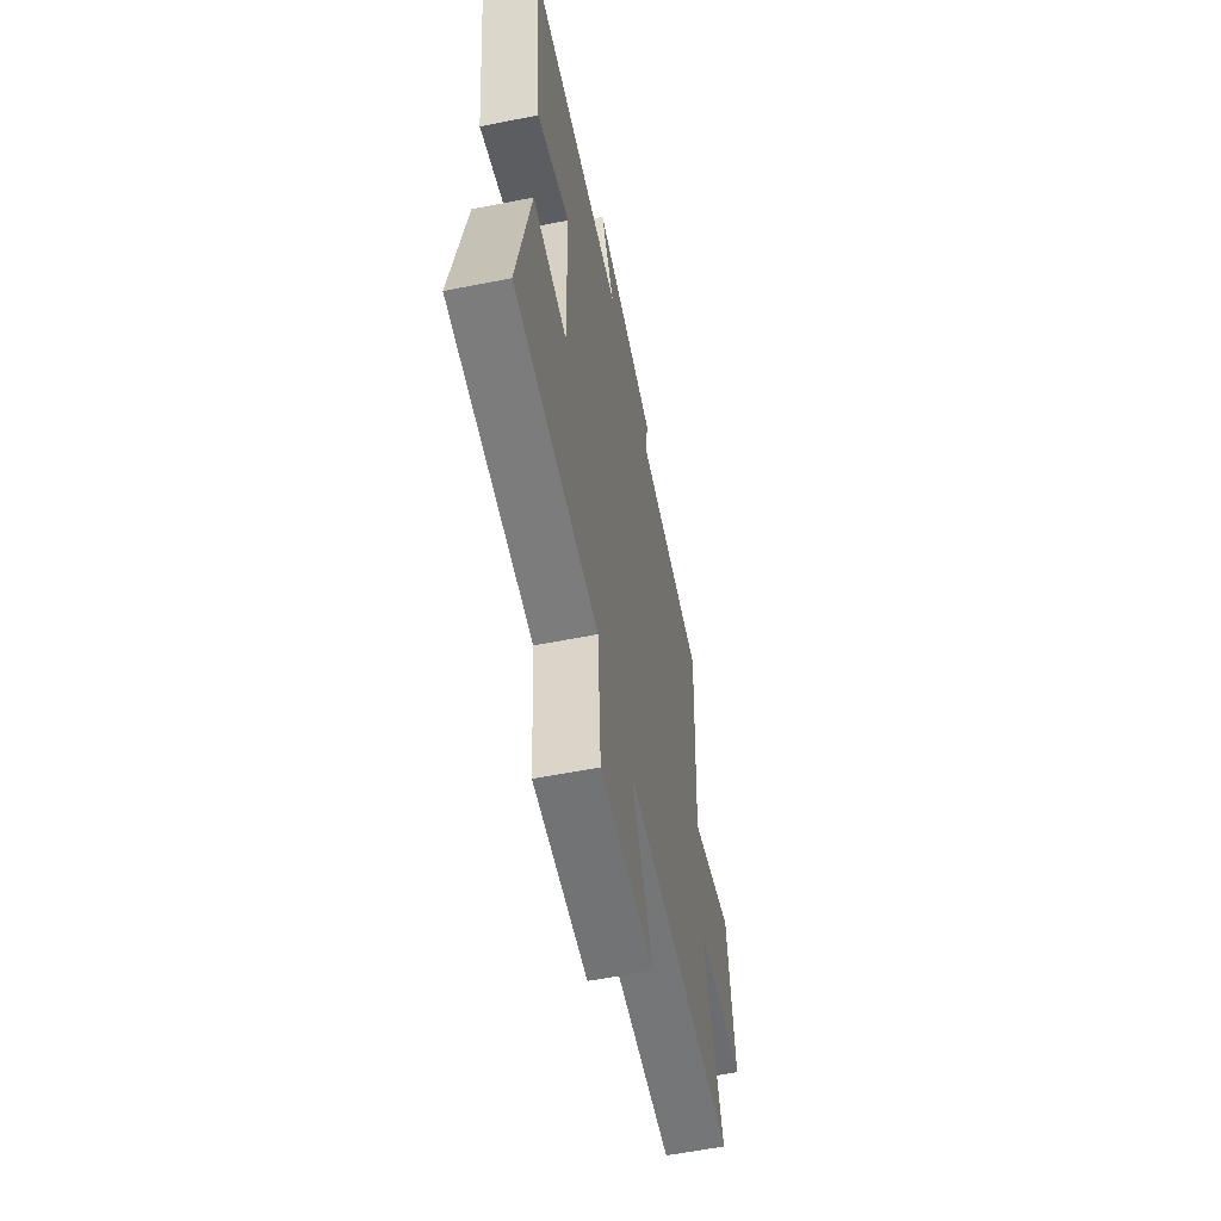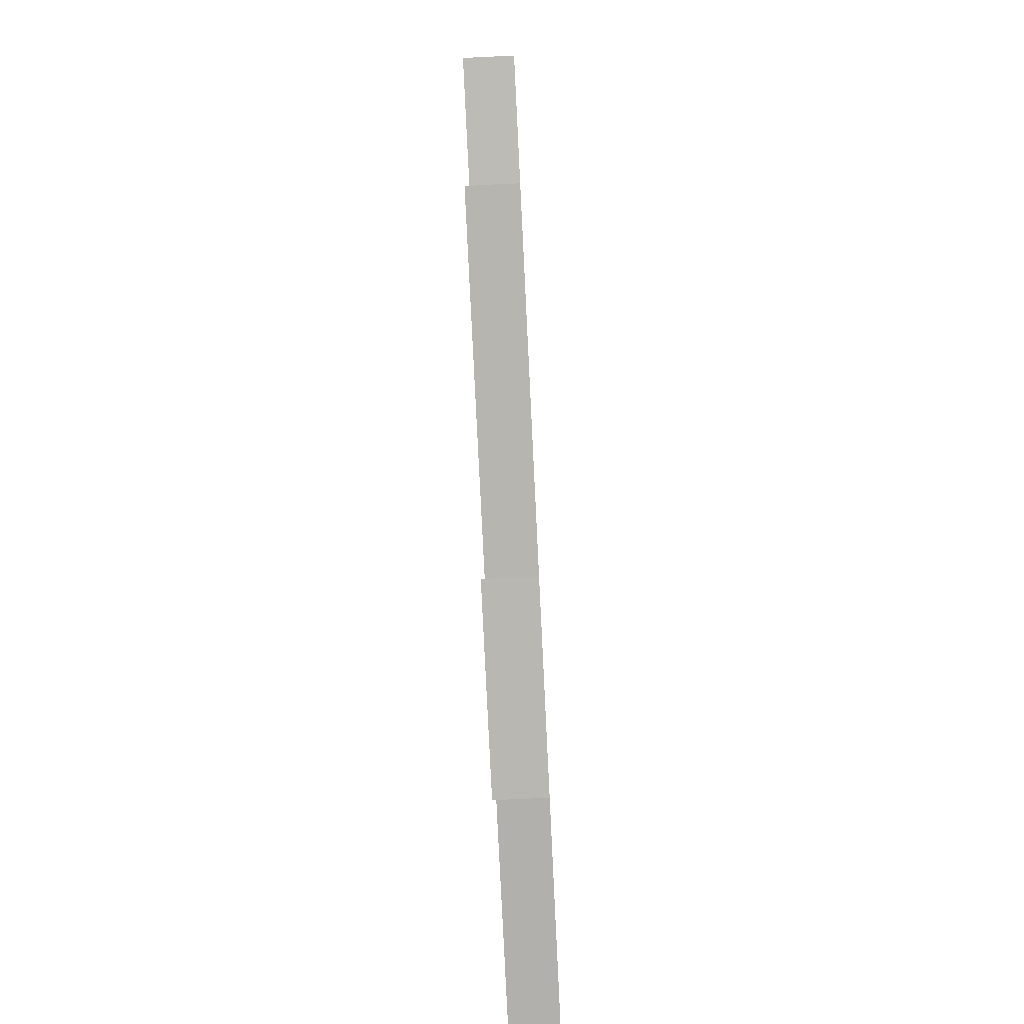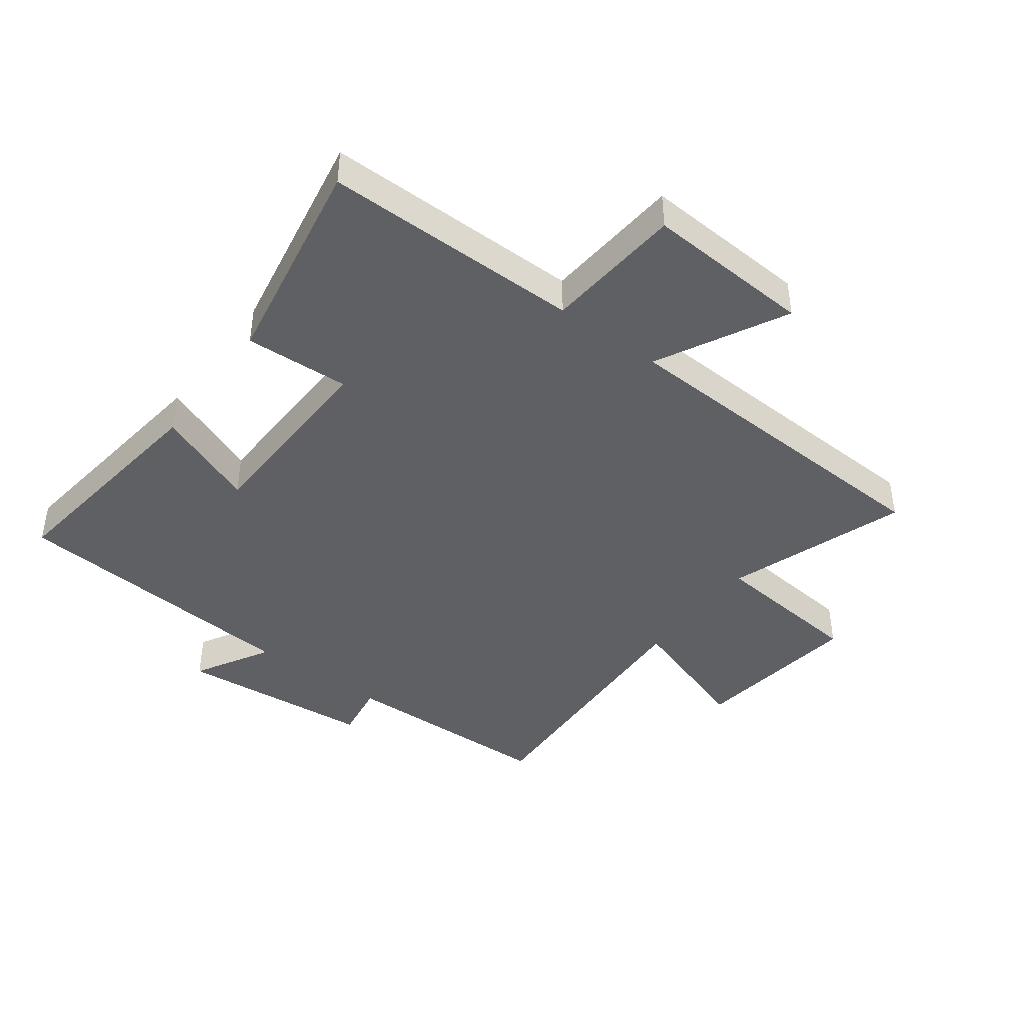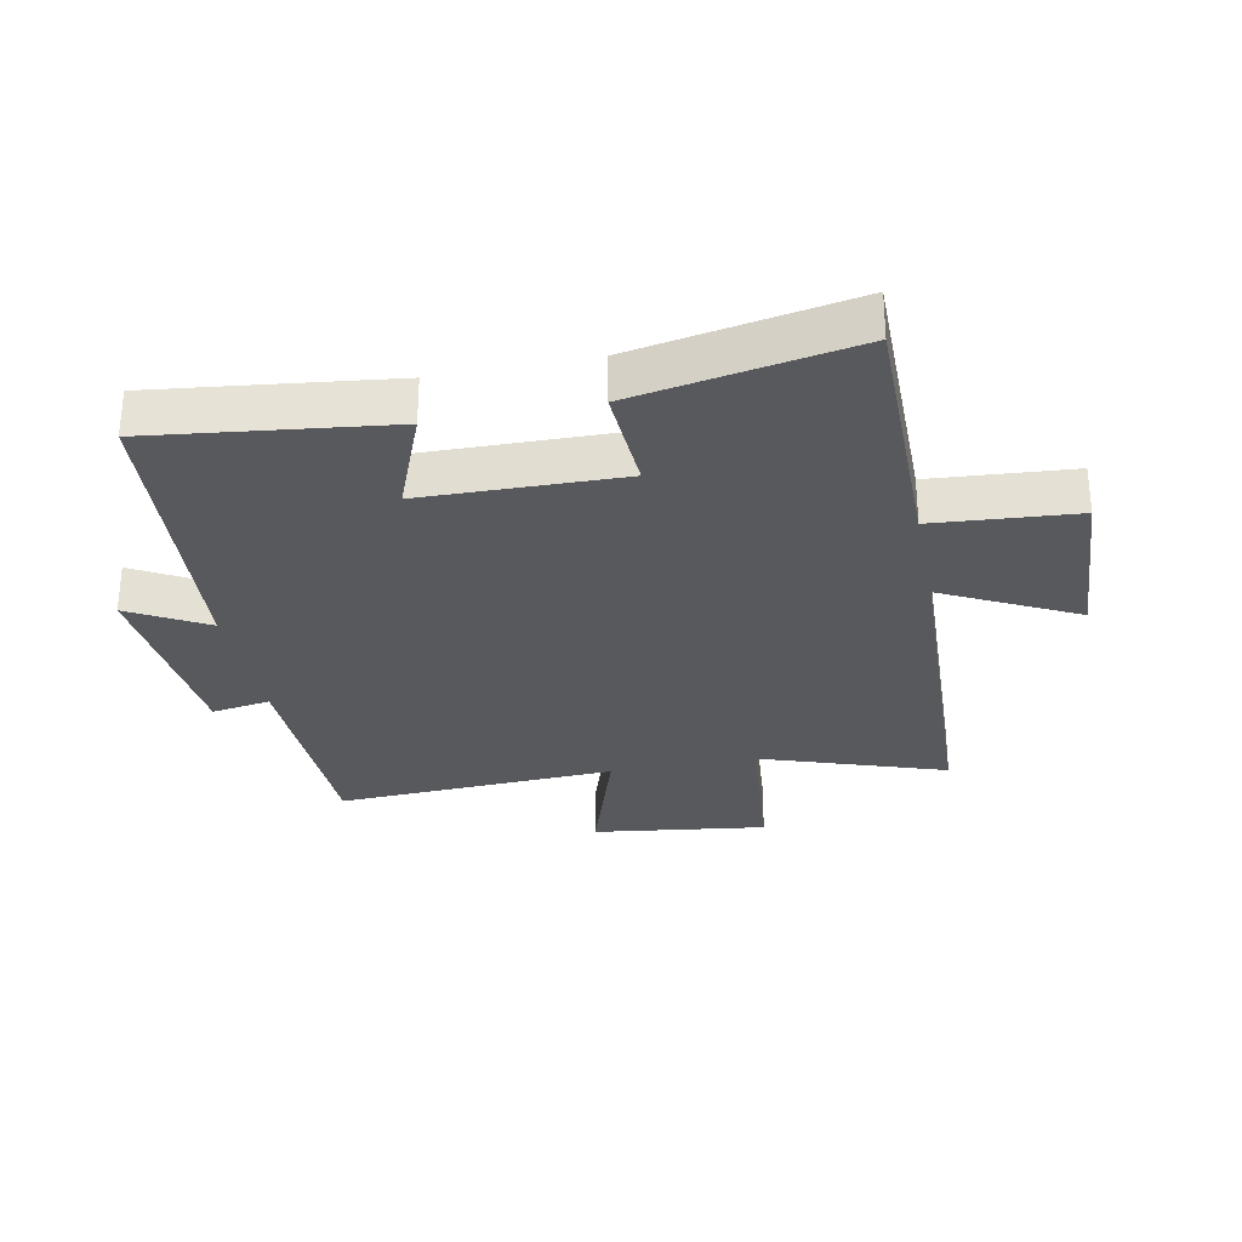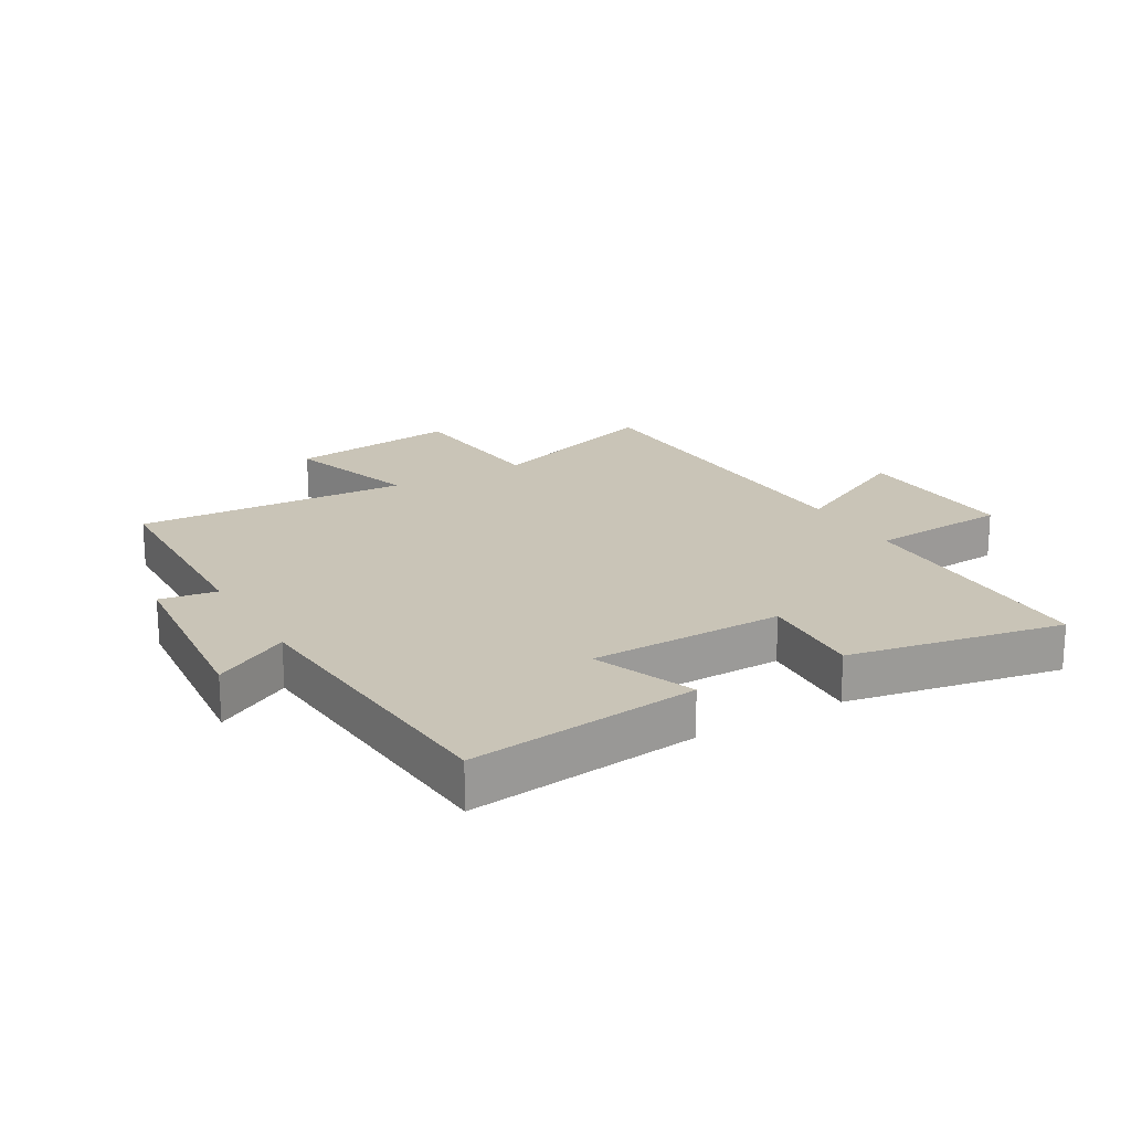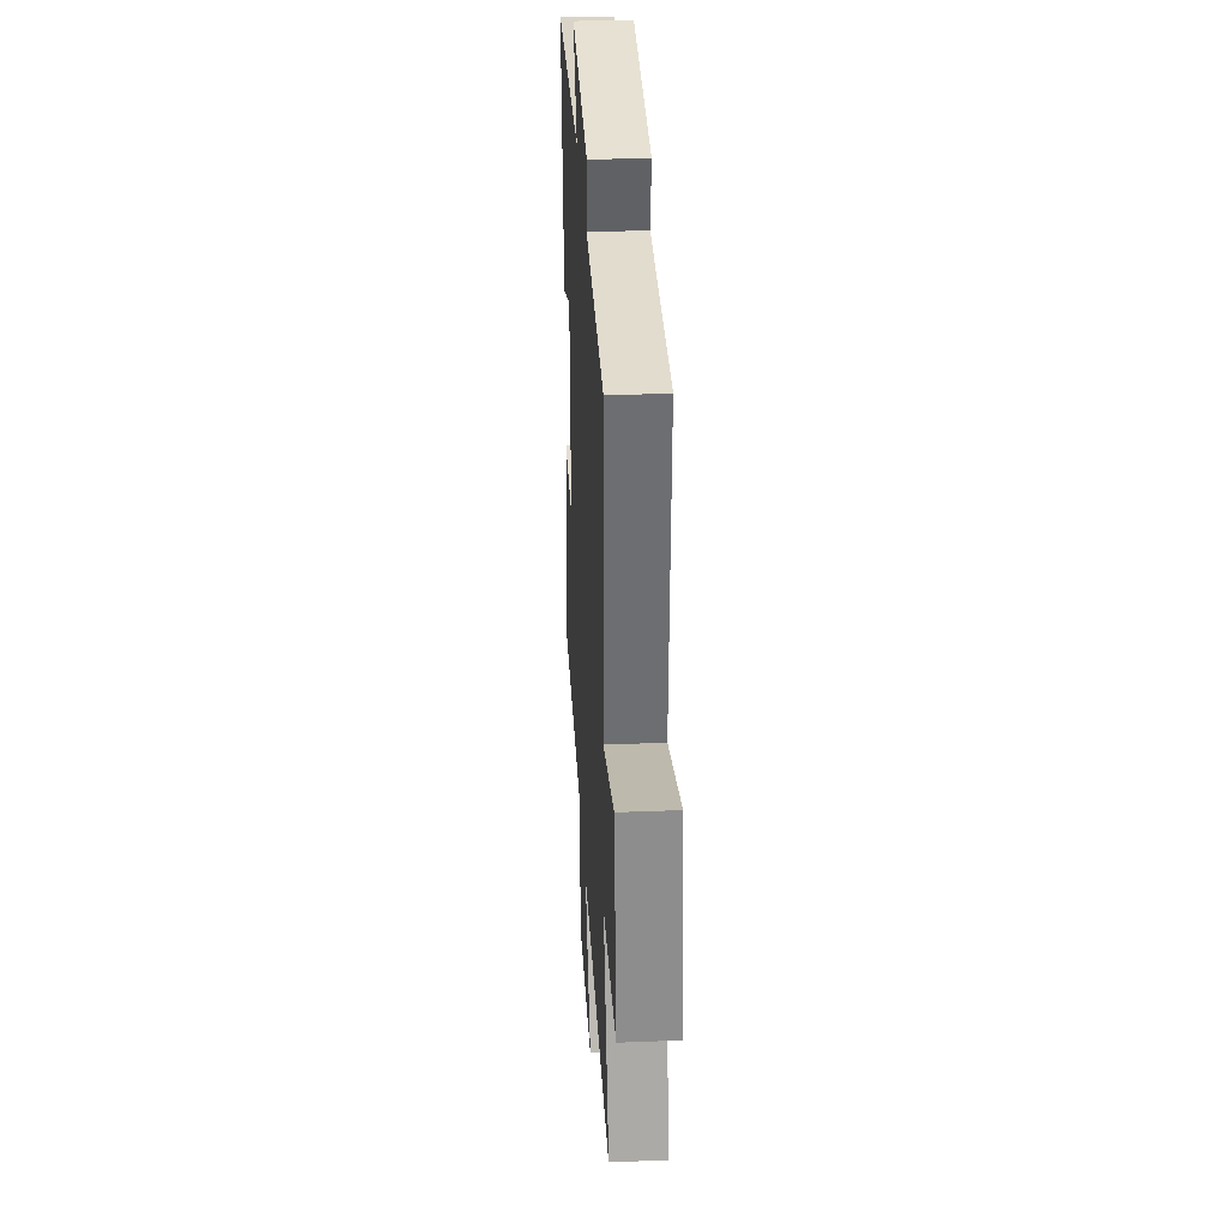
<metadata>
{"format":"obj","ext":"obj","renderer":"f3d","projection":"perspective","resolution":1024,"background":"white","views":[{"elev":-59.0,"azim":101.5,"up":"+Z"},{"elev":-78.7,"azim":-87.2,"up":"+Z"},{"elev":-42.6,"azim":143.1,"up":"+Y"},{"elev":-29.7,"azim":101.2,"up":"+Y"},{"elev":19.9,"azim":60.0,"up":"+Y"},{"elev":33.1,"azim":-93.2,"up":"+Z"}]}
</metadata>
<code>
v -0.599 0.07 -0.477
v -0.5 0.07 -0.185
v -0.752 0.07 -0.161
v -0.716 0.07 0.115
v -0.5 0.07 0.045
v -0.522 0.07 0.49
v -0.17 0.07 0.5
v -0.185 0.07 0.593
v 0.133 0.07 0.623
v 0.064 0.07 0.5
v 0.545 0.07 0.463
v 0.5 0.07 0.089
v 0.336 0.07 0.154
v 0.33 0.07 -0.162
v 0.5 0.07 -0.153
v 0.564 0.07 -0.501
v 0.144 0.07 -0.5
v 0.127 0.07 -0.726
v -0.145 0.07 -0.71
v -0.038 0.07 -0.5
v -0.599 0 -0.477
v -0.5 0 -0.185
v -0.752 0 -0.161
v -0.716 0 0.115
v -0.5 0 0.045
v -0.522 0 0.49
v -0.17 0 0.5
v -0.185 0 0.593
v 0.133 0 0.623
v 0.064 0 0.5
v 0.545 0 0.463
v 0.5 0 0.089
v 0.336 0 0.154
v 0.33 0 -0.162
v 0.5 0 -0.153
v 0.564 0 -0.501
v 0.144 0 -0.5
v 0.127 0 -0.726
v -0.145 0 -0.71
v -0.038 0 -0.5
f 17 18 19 20
f 17 20 1 2
f 14 15 16 17
f 13 14 17 2
f 10 11 12 13
f 10 13 2 3
f 7 8 9 10
f 5 6 7 10
f 5 10 3
f 3 4 5
f 40 39 38 37
f 22 21 40 37
f 37 36 35 34
f 22 37 34 33
f 33 32 31 30
f 23 22 33 30
f 30 29 28 27
f 30 27 26 25
f 23 30 25
f 25 24 23
f 1 21 22 2
f 2 22 23 3
f 3 23 24 4
f 4 24 25 5
f 5 25 26 6
f 6 26 27 7
f 7 27 28 8
f 8 28 29 9
f 9 29 30 10
f 10 30 31 11
f 11 31 32 12
f 12 32 33 13
f 13 33 34 14
f 14 34 35 15
f 15 35 36 16
f 16 36 37 17
f 17 37 38 18
f 18 38 39 19
f 19 39 40 20
f 20 40 21 1

</code>
